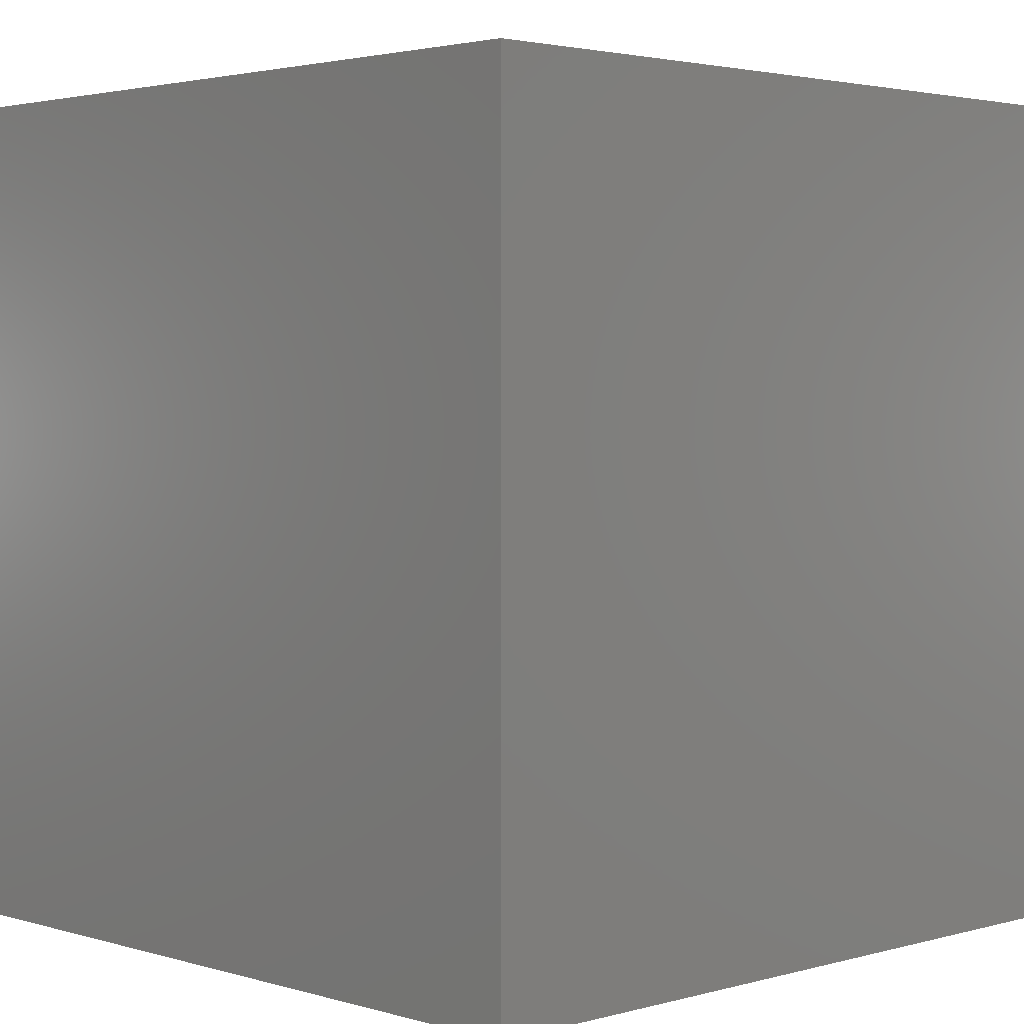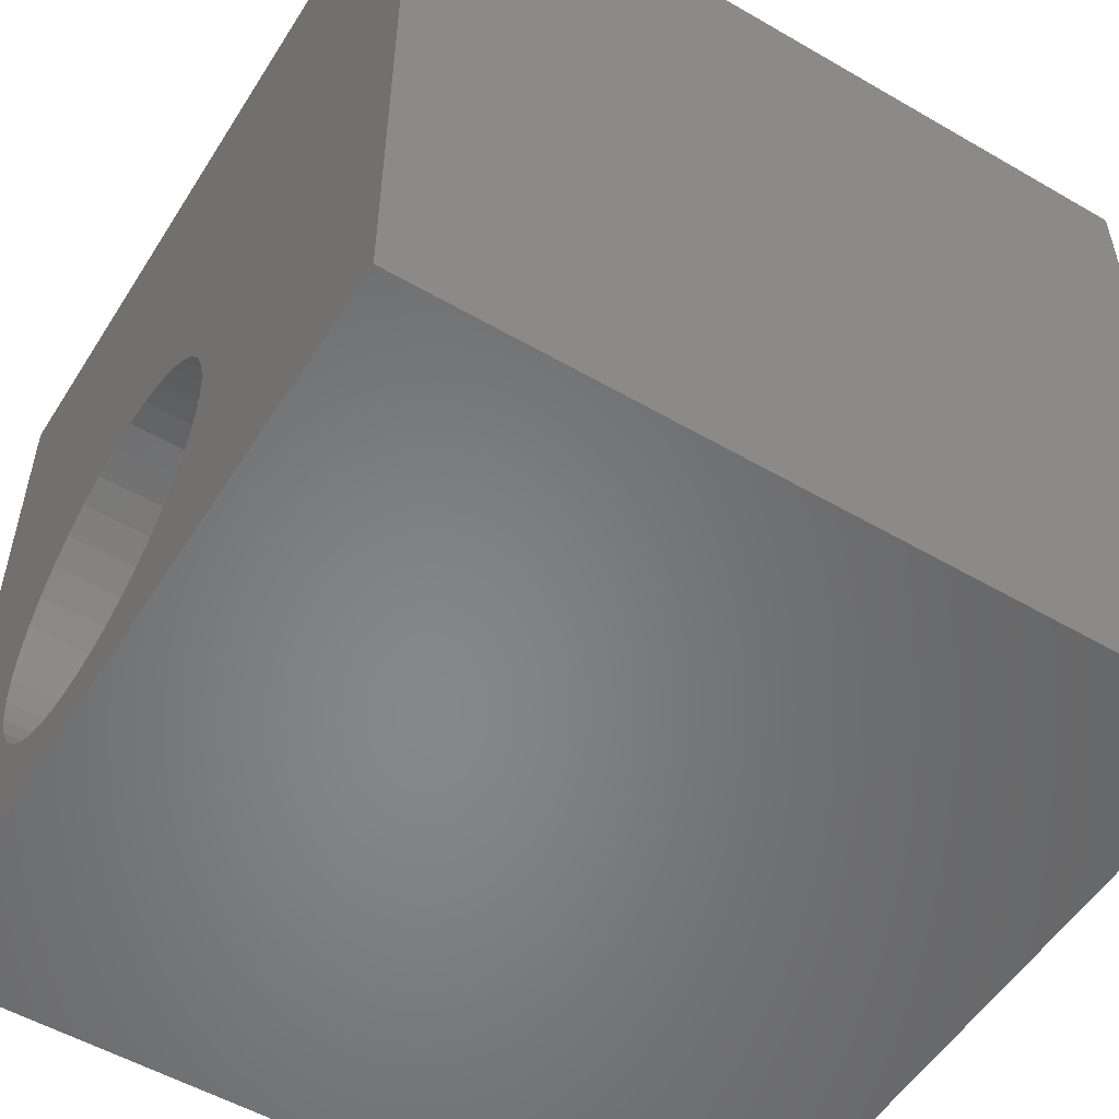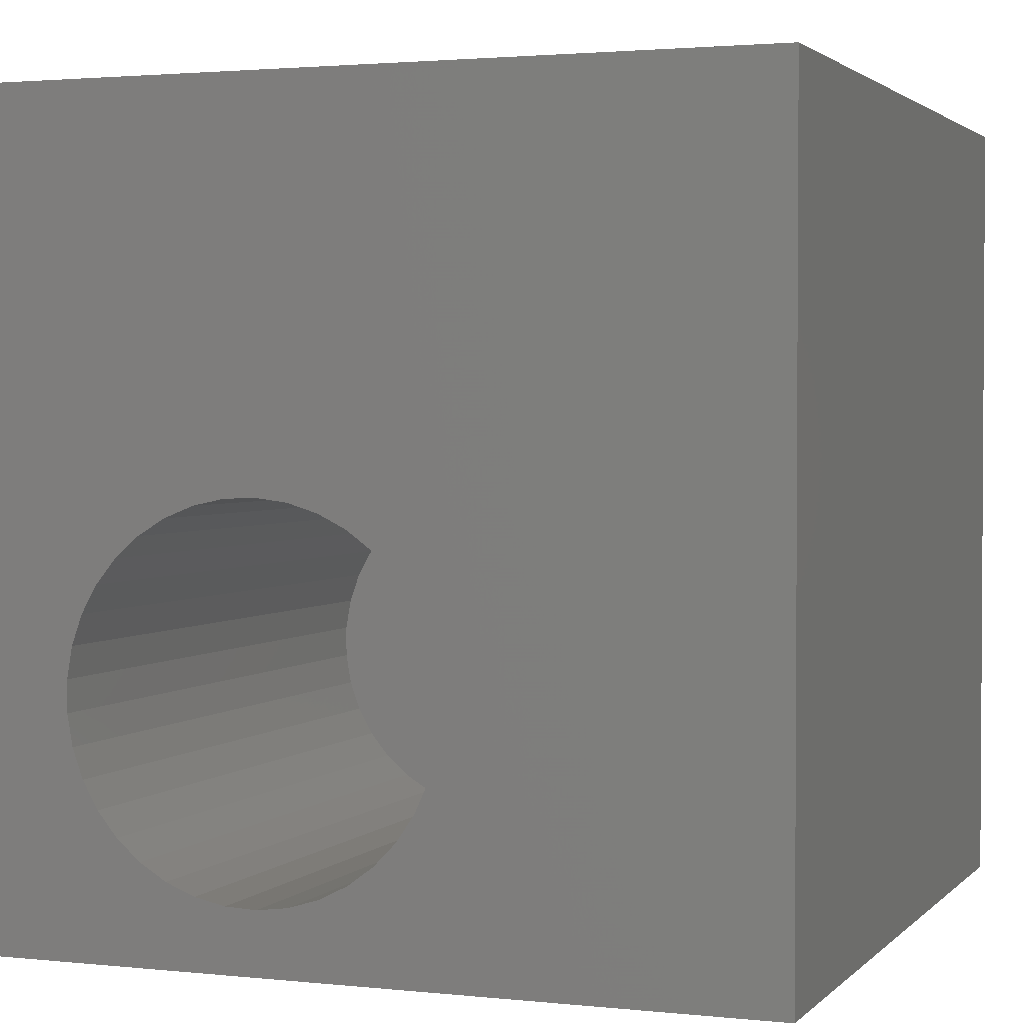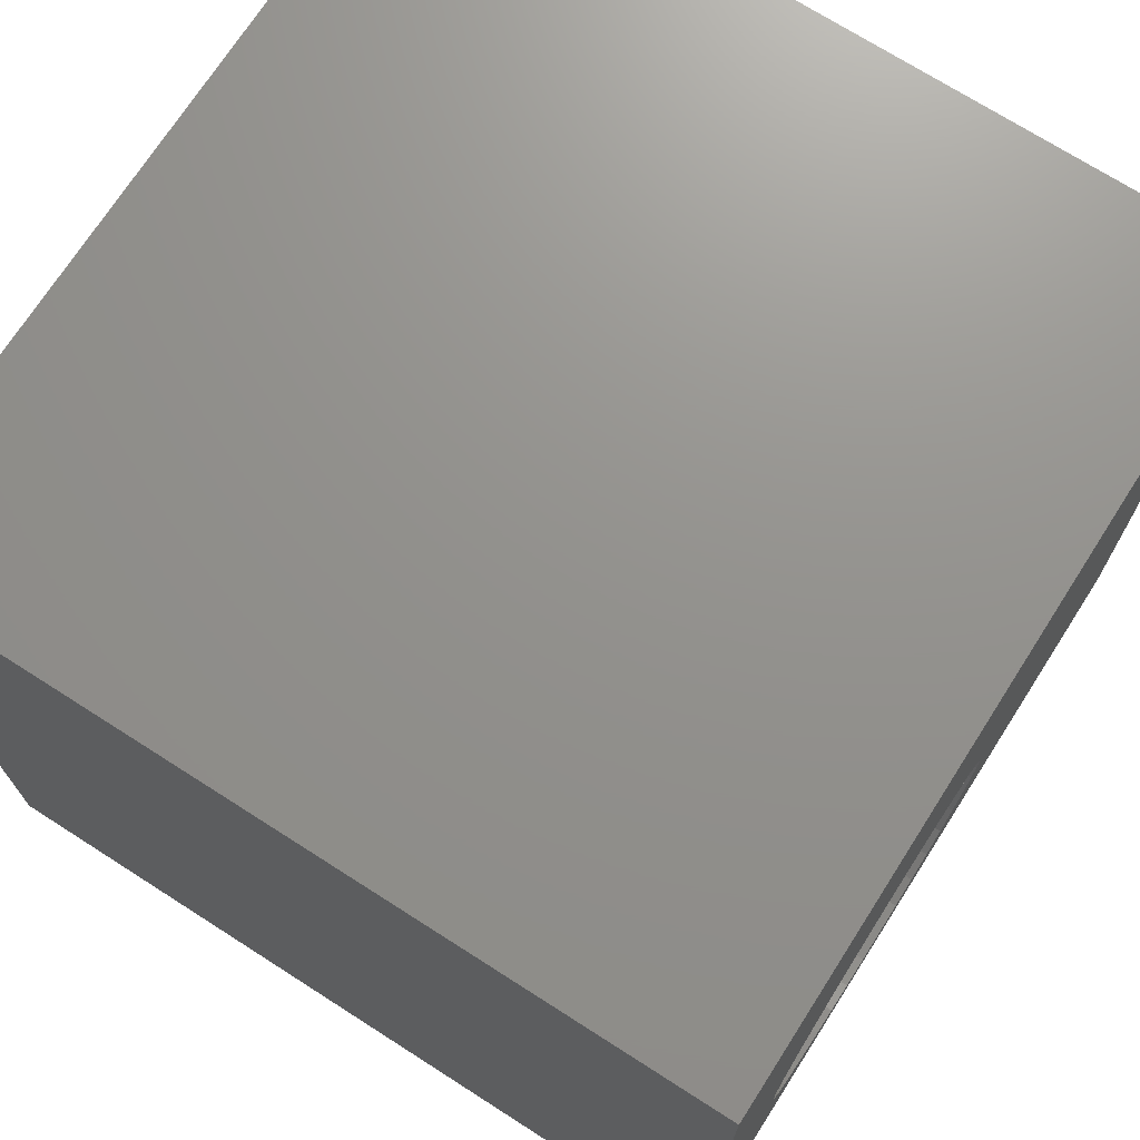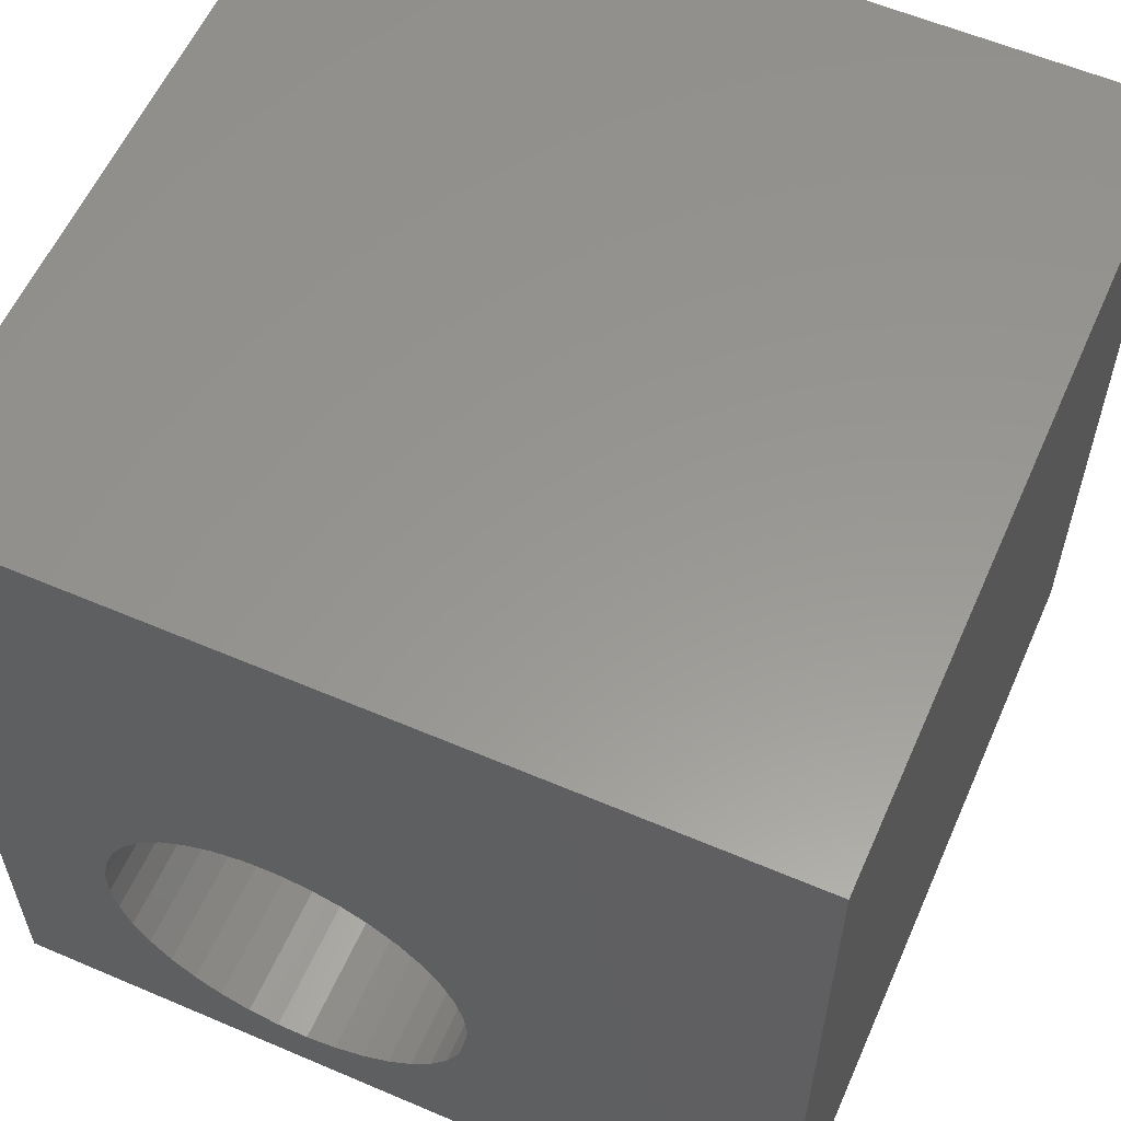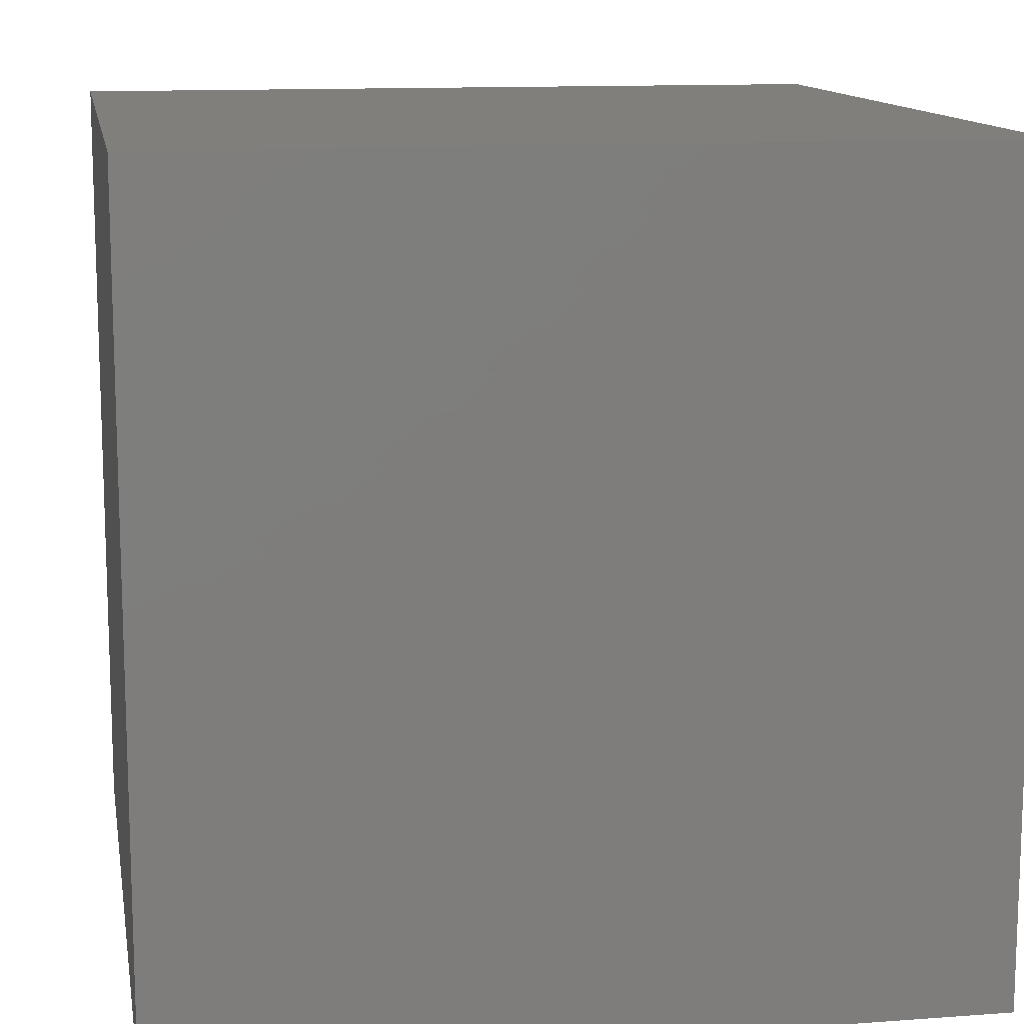
<metadata>
{"format":"stl","ext":"stl","renderer":"f3d","projection":"perspective","resolution":1024,"background":"white","views":[{"elev":2.6,"azim":45.9,"up":"+Z"},{"elev":-53.7,"azim":58.3,"up":"+Y"},{"elev":2.2,"azim":20.8,"up":"+Y"},{"elev":71.7,"azim":-57.4,"up":"+Y"},{"elev":58.5,"azim":23.8,"up":"+Y"},{"elev":12.5,"azim":-99.8,"up":"+Y"}]}
</metadata>
<code>
# stl→obj: 82 verts, 160 faces
v 0 10 10
v 0 10 0
v 0 0 10
v 0 0 0
v 3.108 0.8536 10
v 2.749 0.9981 10
v 2.419 1.201 10
v 2.128 1.457 10
v 3.487 5.304 10
v 3.874 5.321 10
v 6.029 2.652 10
v 5.931 2.277 10
v 10 0 10
v 5.772 1.924 10
v 1.884 1.759 10
v 1.695 2.097 10
v 1.566 2.462 10
v 10 10 10
v 5.555 1.603 10
v 5.286 1.323 10
v 4.975 1.093 10
v 3.874 0.7555 10
v 3.487 0.772 10
v 4.629 0.9182 10
v 4.258 0.8048 10
v 2.419 4.875 10
v 2.749 5.078 10
v 3.108 5.223 10
v 4.258 5.271 10
v 4.629 5.158 10
v 4.975 4.983 10
v 5.286 4.753 10
v 5.555 4.473 10
v 5.772 4.152 10
v 5.931 3.799 10
v 6.029 3.424 10
v 6.062 3.038 10
v 1.501 2.844 10
v 1.501 3.232 10
v 1.566 3.614 10
v 1.695 3.979 10
v 1.884 4.317 10
v 2.128 4.619 10
v 10 10 0
v 10 0 0
v 6.029 2.652 2.335
v 6.062 3.038 2.335
v 6.029 3.424 2.335
v 5.931 3.799 2.335
v 5.772 4.152 2.335
v 5.555 4.473 2.335
v 5.286 4.753 2.335
v 4.975 4.983 2.335
v 4.629 5.158 2.335
v 4.258 5.271 2.335
v 3.874 5.321 2.335
v 3.487 5.304 2.335
v 3.108 5.223 2.335
v 2.749 5.078 2.335
v 2.419 4.875 2.335
v 2.128 4.619 2.335
v 1.884 4.317 2.335
v 1.695 3.979 2.335
v 1.566 3.614 2.335
v 1.501 3.232 2.335
v 1.501 2.844 2.335
v 1.566 2.462 2.335
v 1.695 2.097 2.335
v 1.884 1.759 2.335
v 2.128 1.457 2.335
v 2.419 1.201 2.335
v 2.749 0.9981 2.335
v 3.108 0.8536 2.335
v 3.487 0.772 2.335
v 3.874 0.7555 2.335
v 4.258 0.8048 2.335
v 4.629 0.9182 2.335
v 4.975 1.093 2.335
v 5.286 1.323 2.335
v 5.555 1.603 2.335
v 5.772 1.924 2.335
v 5.931 2.277 2.335
f 1 2 3
f 3 2 4
f 5 6 3
f 3 6 7
f 3 7 8
f 9 10 1
f 11 12 13
f 13 12 14
f 8 15 3
f 3 15 16
f 3 16 17
f 1 10 18
f 14 19 13
f 13 19 20
f 13 20 21
f 13 22 3
f 3 22 23
f 3 23 5
f 21 24 13
f 13 24 25
f 13 25 22
f 26 27 1
f 1 27 28
f 1 28 9
f 10 29 18
f 18 29 30
f 18 30 31
f 31 32 18
f 18 32 33
f 18 33 34
f 34 35 18
f 18 35 36
f 18 36 13
f 13 36 37
f 13 37 11
f 17 38 3
f 3 38 39
f 3 39 1
f 1 39 40
f 1 40 41
f 41 42 1
f 1 42 43
f 1 43 26
f 44 18 45
f 45 18 13
f 2 44 4
f 4 44 45
f 18 44 1
f 1 44 2
f 45 13 4
f 4 13 3
f 46 37 47
f 47 37 36
f 47 36 48
f 48 36 35
f 48 35 49
f 49 35 34
f 49 34 50
f 50 34 33
f 50 33 51
f 51 33 32
f 51 32 52
f 52 32 31
f 52 31 53
f 53 31 30
f 53 30 54
f 54 30 29
f 54 29 55
f 55 29 10
f 55 10 56
f 56 10 9
f 56 9 57
f 57 9 28
f 57 28 58
f 58 28 27
f 58 27 59
f 59 27 26
f 59 26 60
f 60 26 43
f 60 43 61
f 61 43 42
f 61 42 62
f 62 42 41
f 62 41 63
f 63 41 40
f 63 40 64
f 64 40 39
f 64 39 65
f 65 39 38
f 65 38 66
f 66 38 17
f 66 17 67
f 67 17 16
f 67 16 68
f 68 16 15
f 68 15 69
f 69 15 8
f 69 8 70
f 70 8 7
f 70 7 71
f 71 7 6
f 71 6 72
f 72 6 5
f 72 5 73
f 73 5 23
f 73 23 74
f 74 23 22
f 74 22 75
f 75 22 25
f 75 25 76
f 76 25 24
f 76 24 77
f 77 24 21
f 77 21 78
f 78 21 20
f 78 20 79
f 79 20 19
f 79 19 80
f 80 19 14
f 80 14 81
f 81 14 12
f 81 12 82
f 82 12 11
f 82 11 46
f 46 11 37
f 47 48 75
f 75 57 74
f 74 57 58
f 79 80 81
f 48 49 75
f 75 49 50
f 75 50 51
f 51 52 75
f 75 52 53
f 75 53 54
f 47 75 46
f 46 75 76
f 46 76 77
f 77 78 46
f 46 78 79
f 46 79 82
f 82 79 81
f 54 55 75
f 75 55 56
f 75 56 57
f 58 59 74
f 74 59 60
f 74 60 61
f 74 67 68
f 70 71 72
f 61 62 74
f 74 62 63
f 74 63 64
f 68 69 74
f 74 69 70
f 74 70 73
f 73 70 72
f 64 65 74
f 74 65 66
f 74 66 67

</code>
